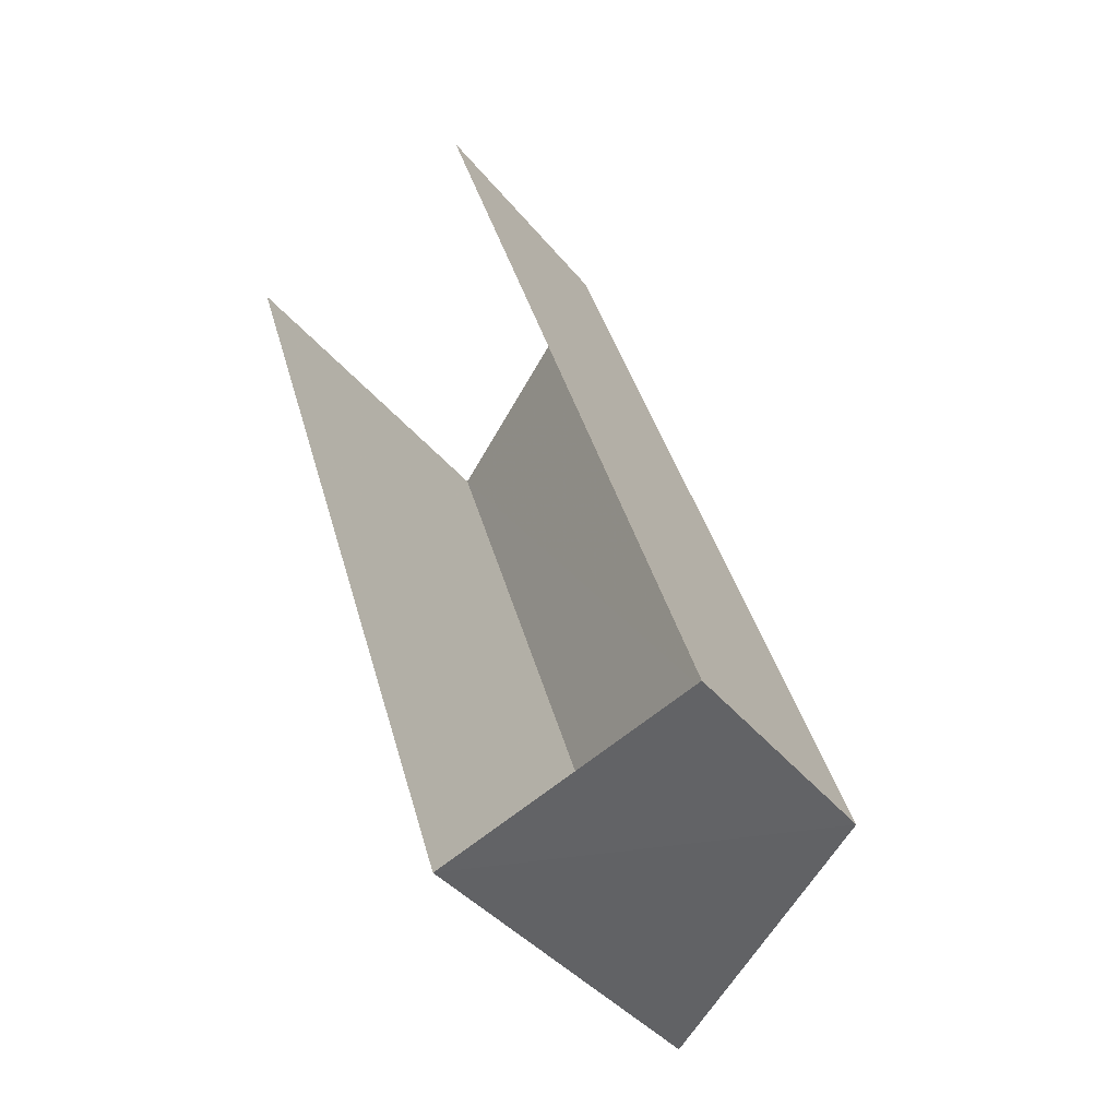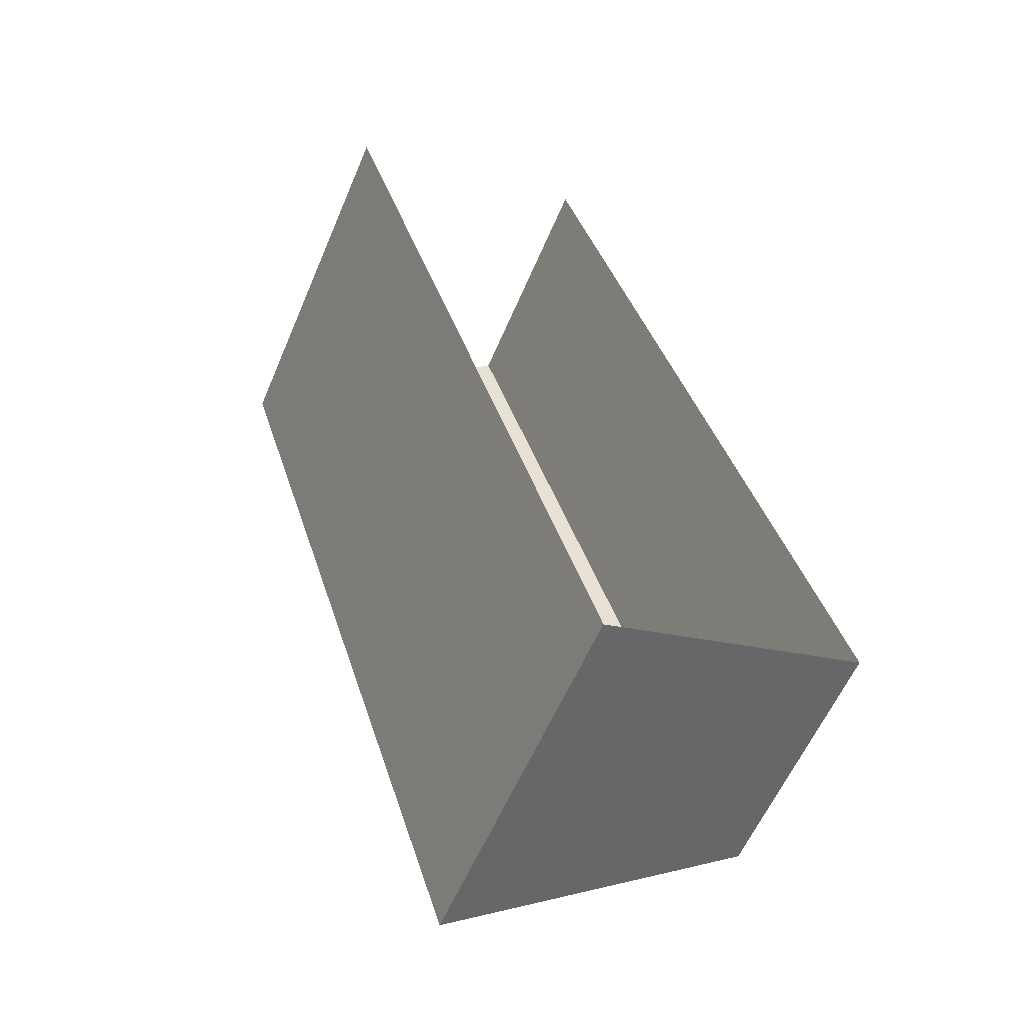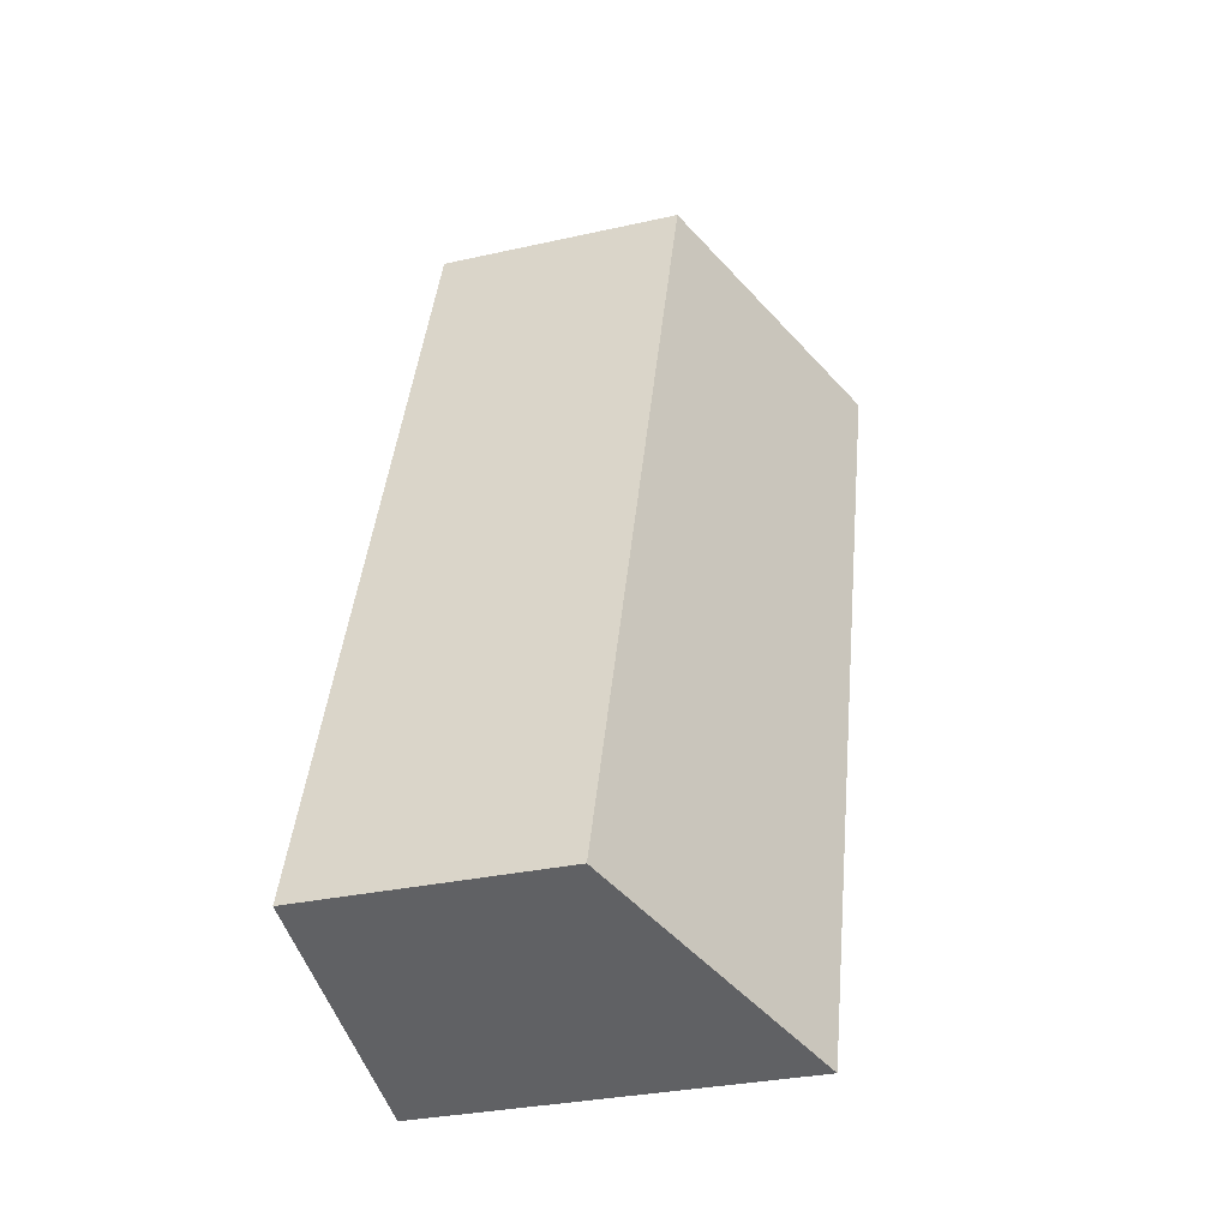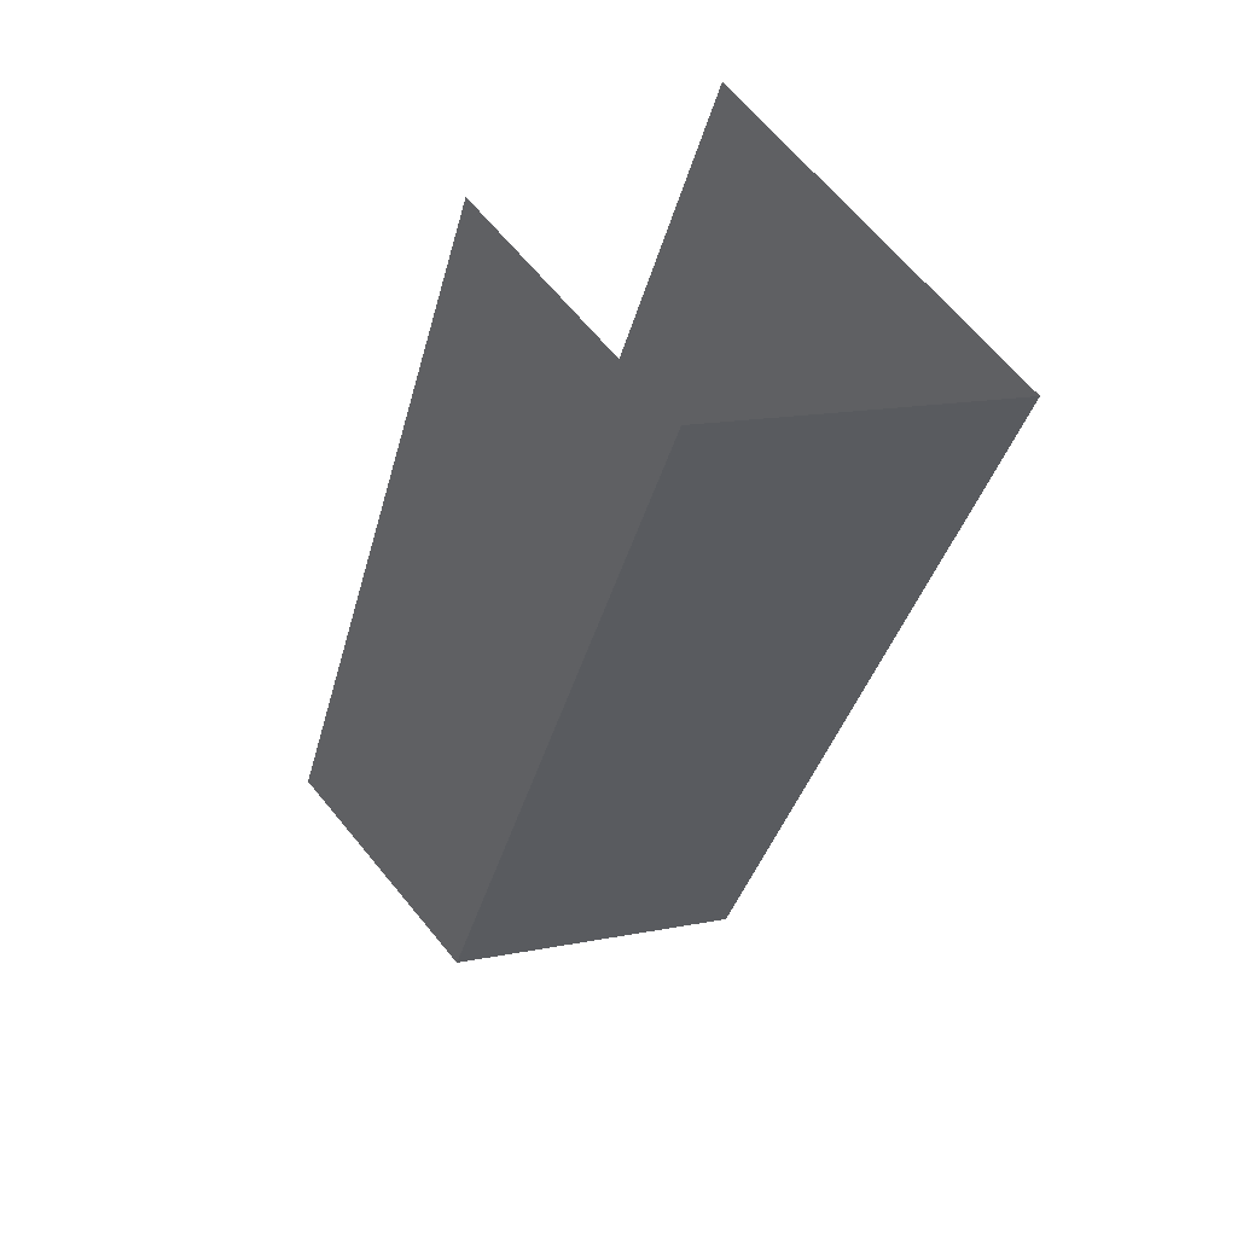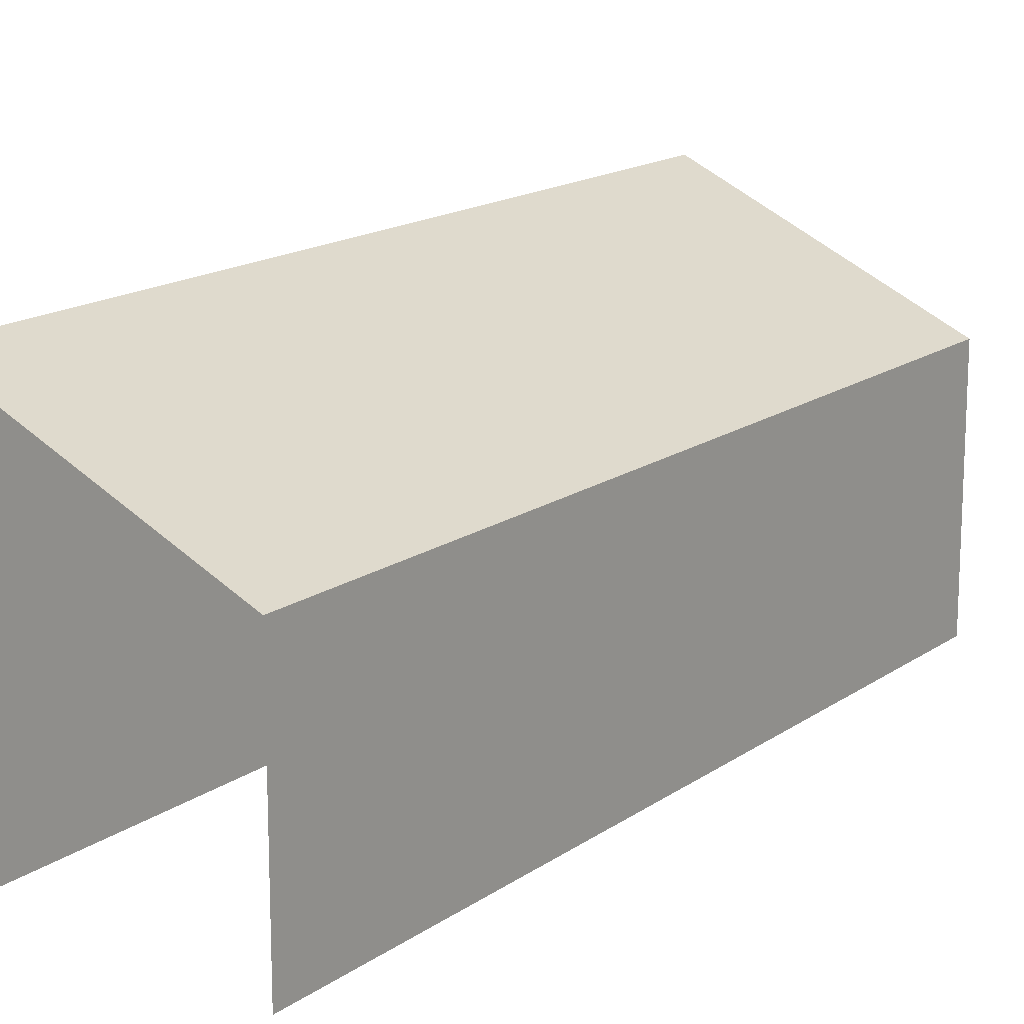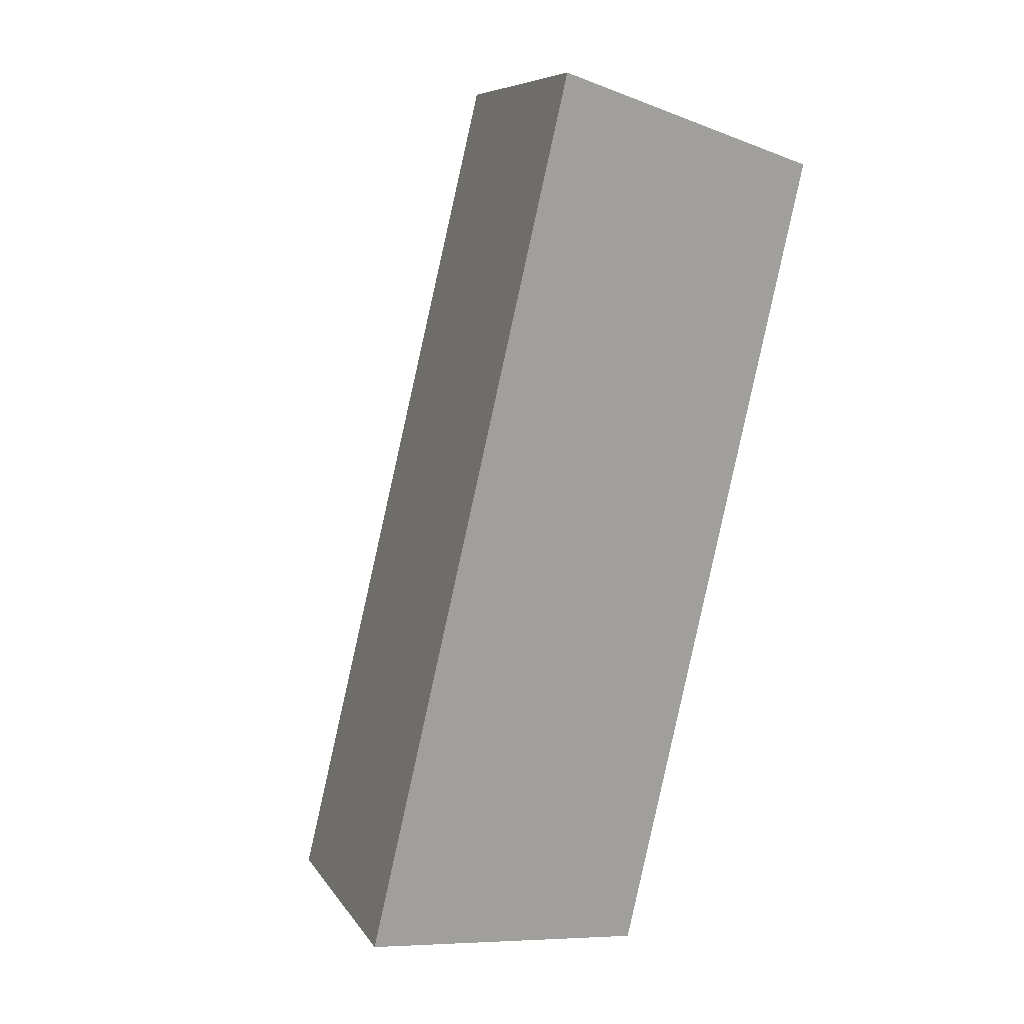
<metadata>
{"format":"obj","ext":"obj","renderer":"f3d","projection":"perspective","resolution":1024,"background":"white","views":[{"elev":-39.7,"azim":-145.4,"up":"+Y"},{"elev":-58.6,"azim":157.1,"up":"+Y"},{"elev":-30.9,"azim":-72.2,"up":"+Y"},{"elev":66.8,"azim":-39.6,"up":"+Y"},{"elev":16.1,"azim":-162.6,"up":"+Z"},{"elev":-9.8,"azim":45.6,"up":"+Y"}]}
</metadata>
<code>
v -2.248e+05 -1.278e+05 14.12
v -2.248e+05 -1.278e+05 14.12
v -2.248e+05 -1.278e+05 14.12
v -2.248e+05 -1.278e+05 14.12
v -2.248e+05 -1.278e+05 17.83
v -2.248e+05 -1.278e+05 16.61
v -2.248e+05 -1.278e+05 17.83
v -2.248e+05 -1.278e+05 16.61
f 1 2 3
f 1 4 2
f 8 2 4
f 8 5 2
f 5 6 7
f 5 8 6
f 6 4 1
f 6 8 4
f 6 1 3
f 7 6 3
f 5 3 2
f 5 7 3

</code>
